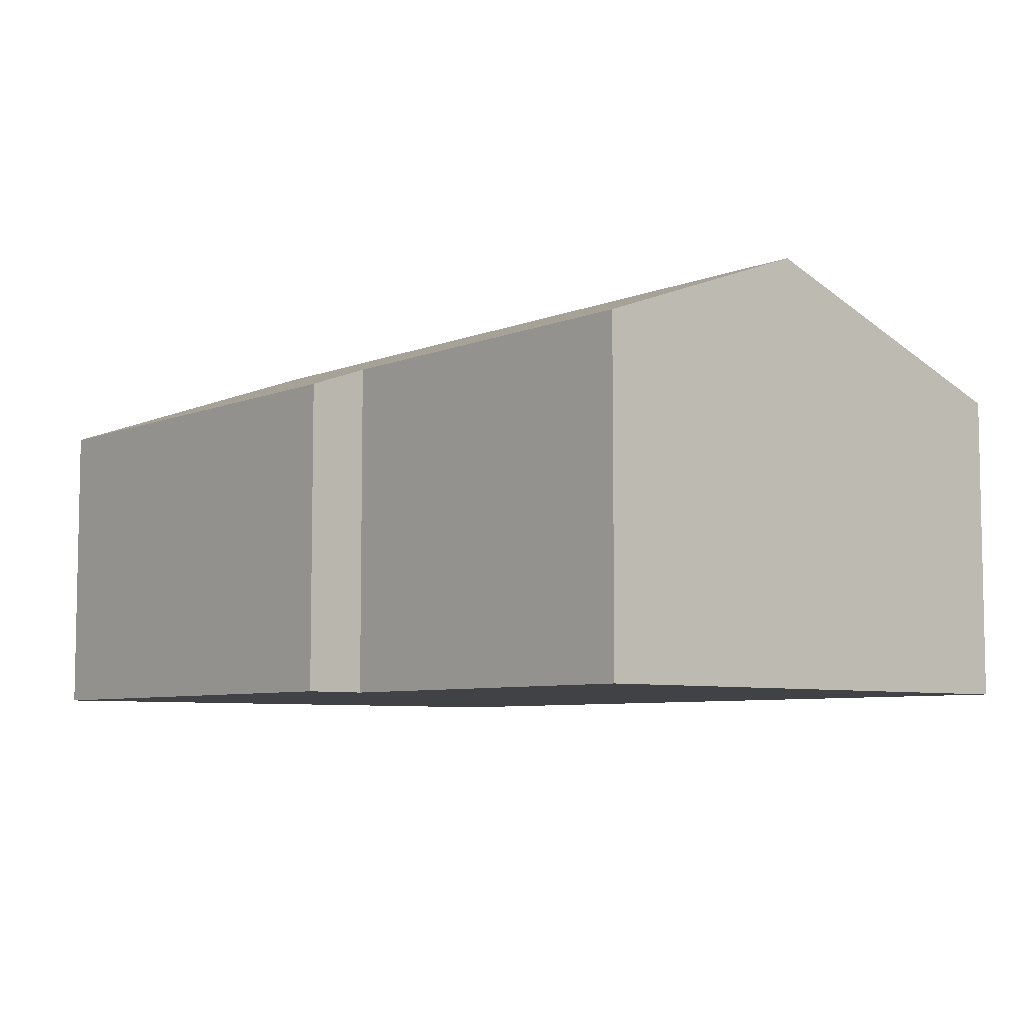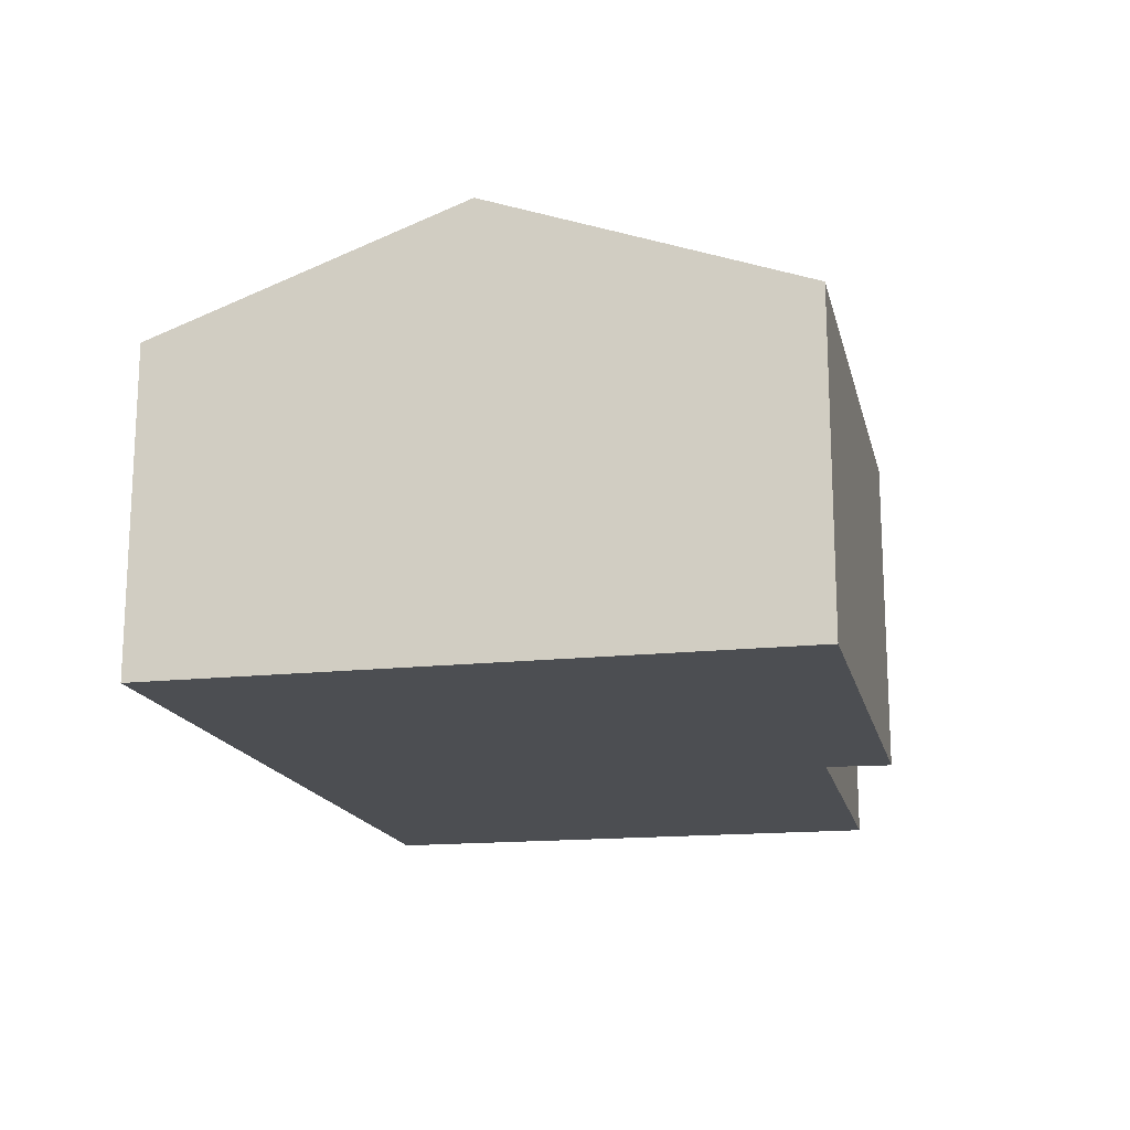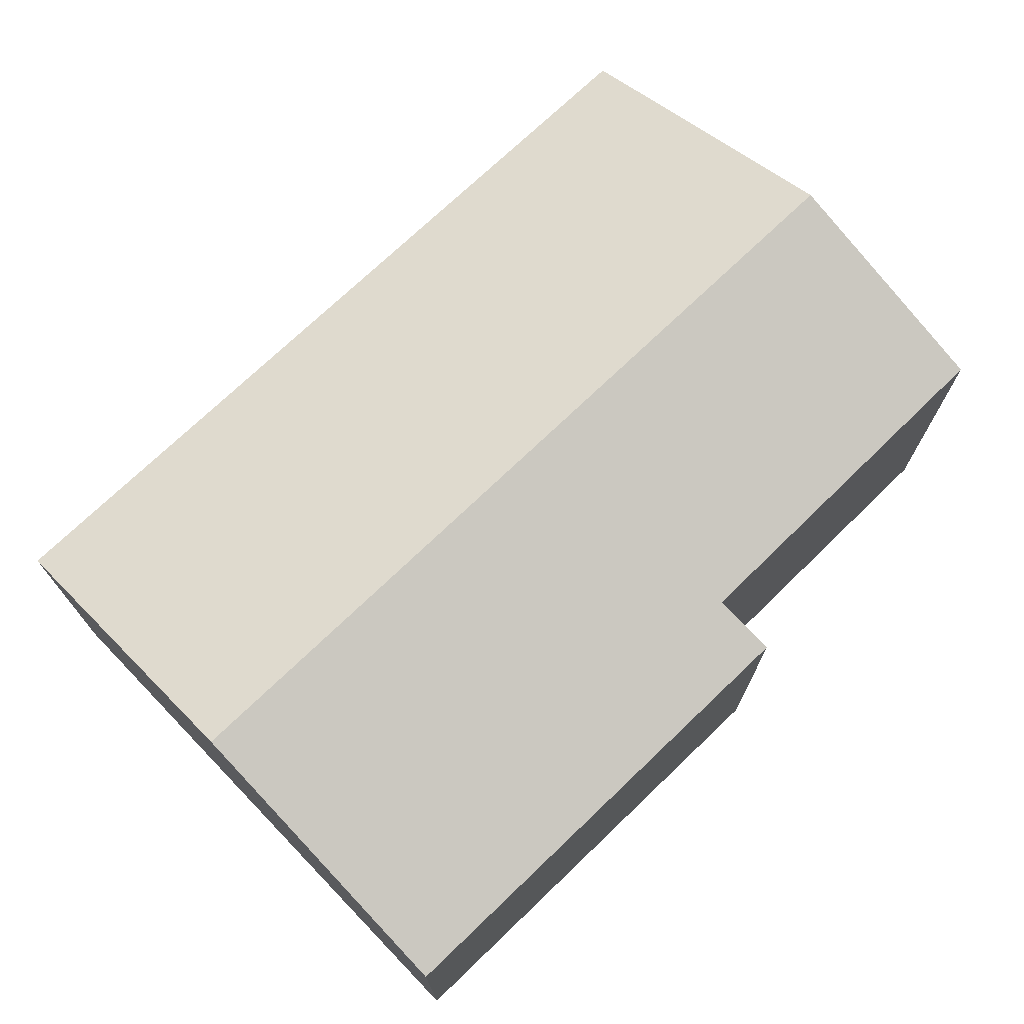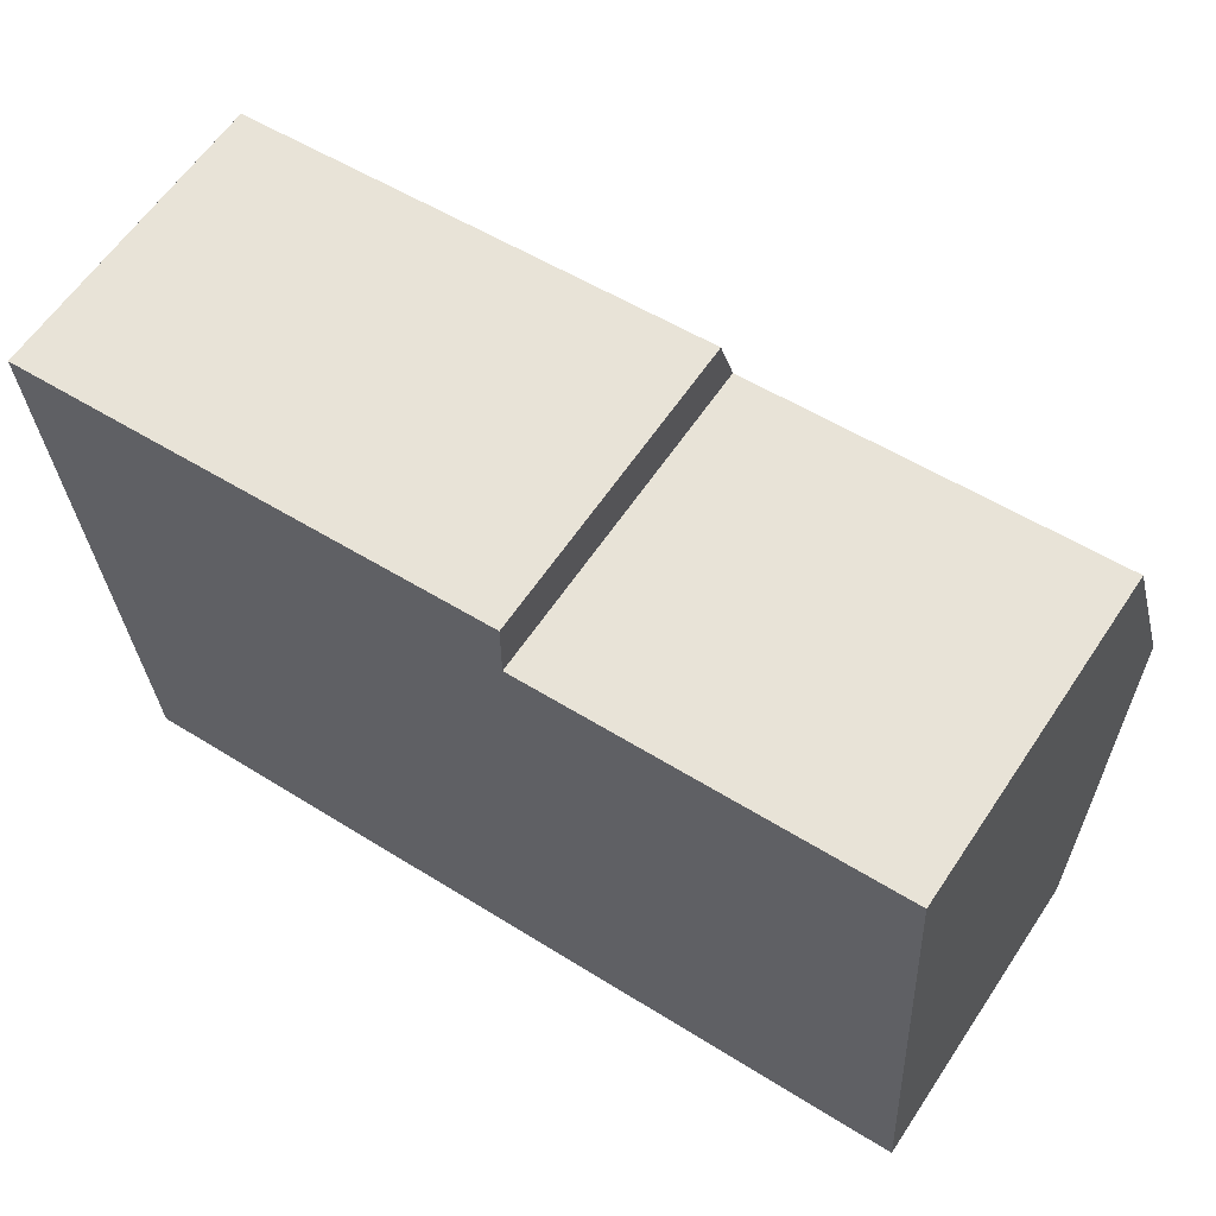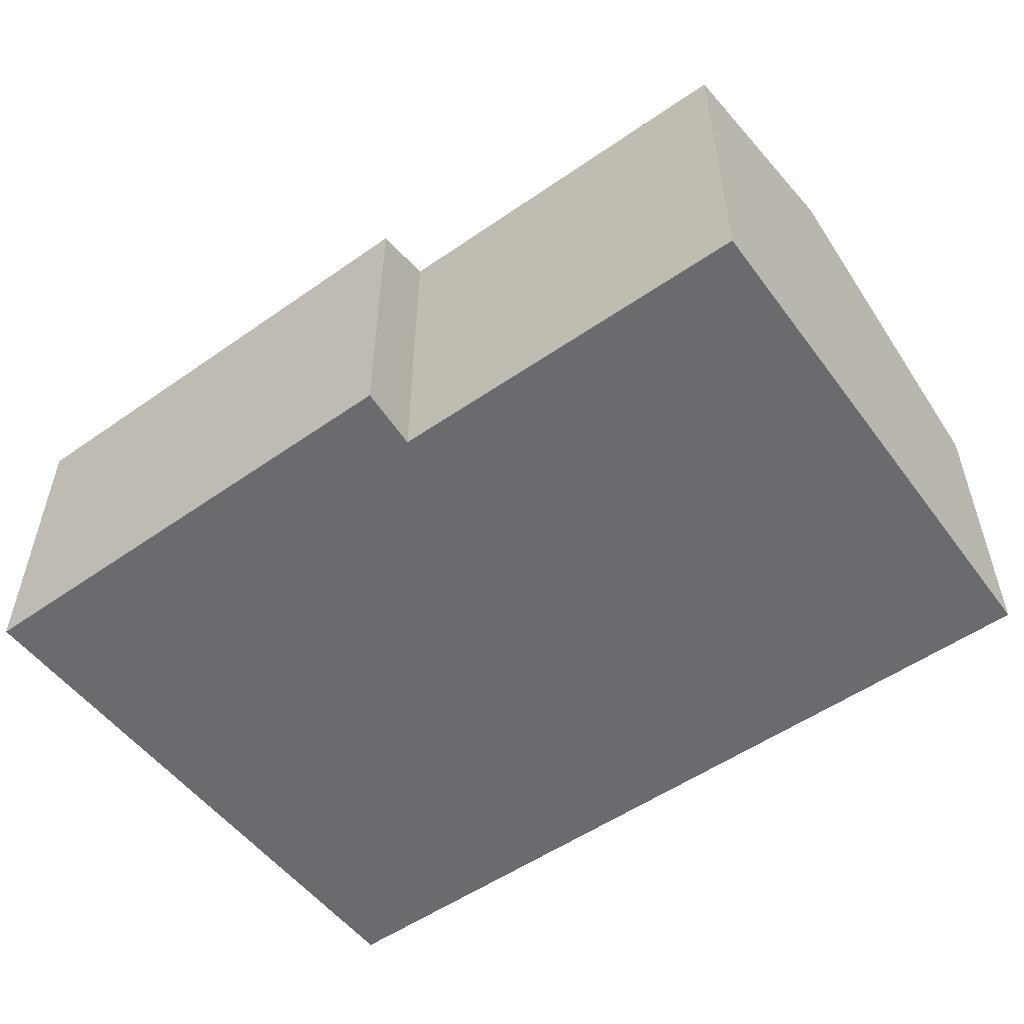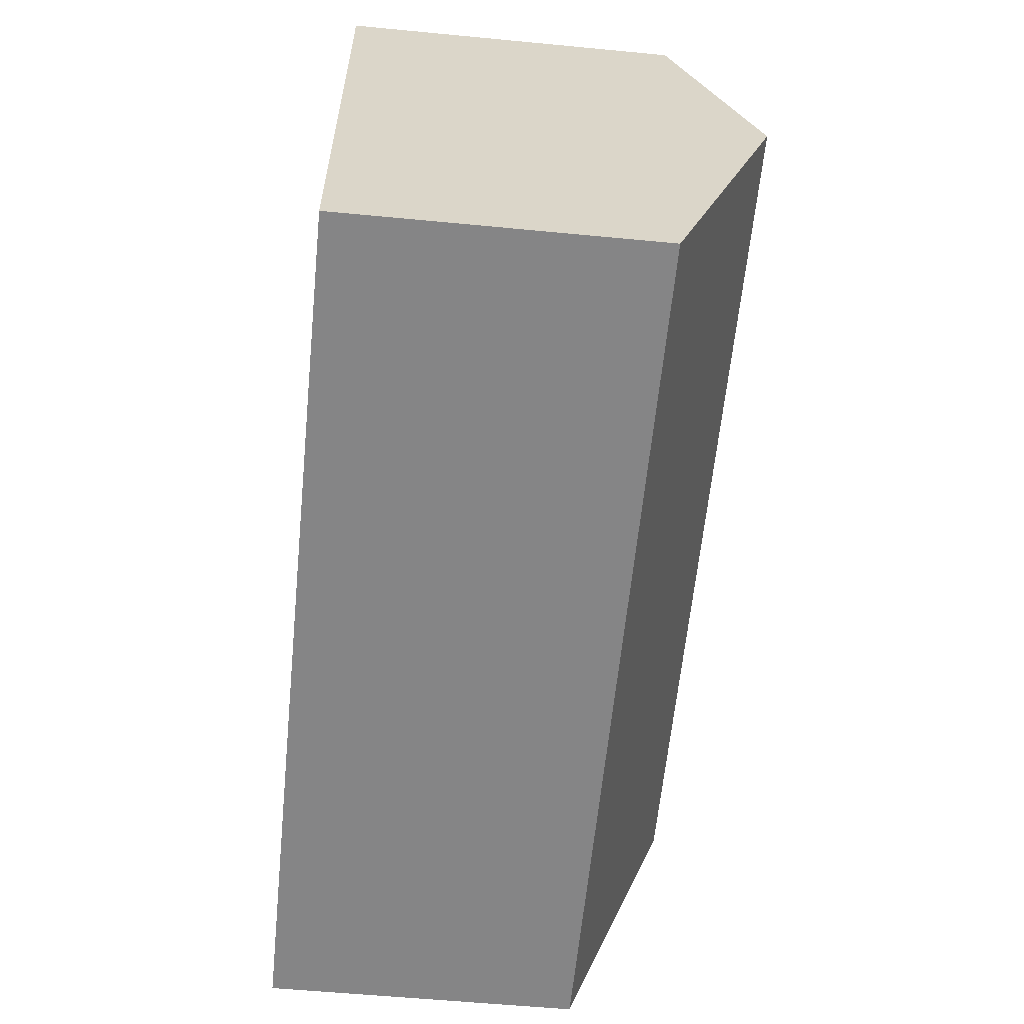
<metadata>
{"format":"obj","ext":"obj","renderer":"f3d","projection":"perspective","resolution":1024,"background":"white","views":[{"elev":-6.7,"azim":45.4,"up":"+Y"},{"elev":-16.6,"azim":-81.9,"up":"+Y"},{"elev":72.1,"azim":-48.5,"up":"+Y"},{"elev":61.2,"azim":33.7,"up":"+Z"},{"elev":-53.4,"azim":32.2,"up":"+Y"},{"elev":-57.4,"azim":84.3,"up":"+Z"}]}
</metadata>
<code>
v  0.464 8.281 -5.962
v  17.13 6.596 0.068
v  17.41 8.281 -4.626
v  9.704 6.582 -0.476
v  9.705 6.124 0.806
v  0 6.138 3.758e-16
v  0.93 6.127 -11.96
v  17.76 6.12 -10.65
v  0.595 7.676 -7.646
v  0 0 0
v  9.705 -4.935e-17 0.806
v  17.13 -4.164e-18 0.068
v  9.704 2.915e-17 -0.476
v  17.41 2.833e-16 -4.626
v  17.76 6.519e-16 -10.65
v  0.93 7.32e-16 -11.96
v  0.595 4.682e-16 -7.646
v  0.464 3.651e-16 -5.962
g defaultobject
f 1 2 3
f 2 1 4
f 4 1 5
f 5 1 6
f 7 3 8
f 3 7 9
f 3 9 1
f 10 5 6
f 5 10 11
f 4 12 2
f 12 4 13
f 5 13 4
f 13 5 11
f 12 3 2
f 3 12 8
f 8 12 14
f 8 14 15
f 8 16 7
f 16 8 15
f 16 9 7
f 9 16 1
f 1 16 6
f 6 16 17
f 6 17 18
f 6 18 10
f 10 13 11
f 13 14 12
f 14 13 15
f 15 13 16
f 16 13 17
f 17 13 18
f 18 13 10

</code>
